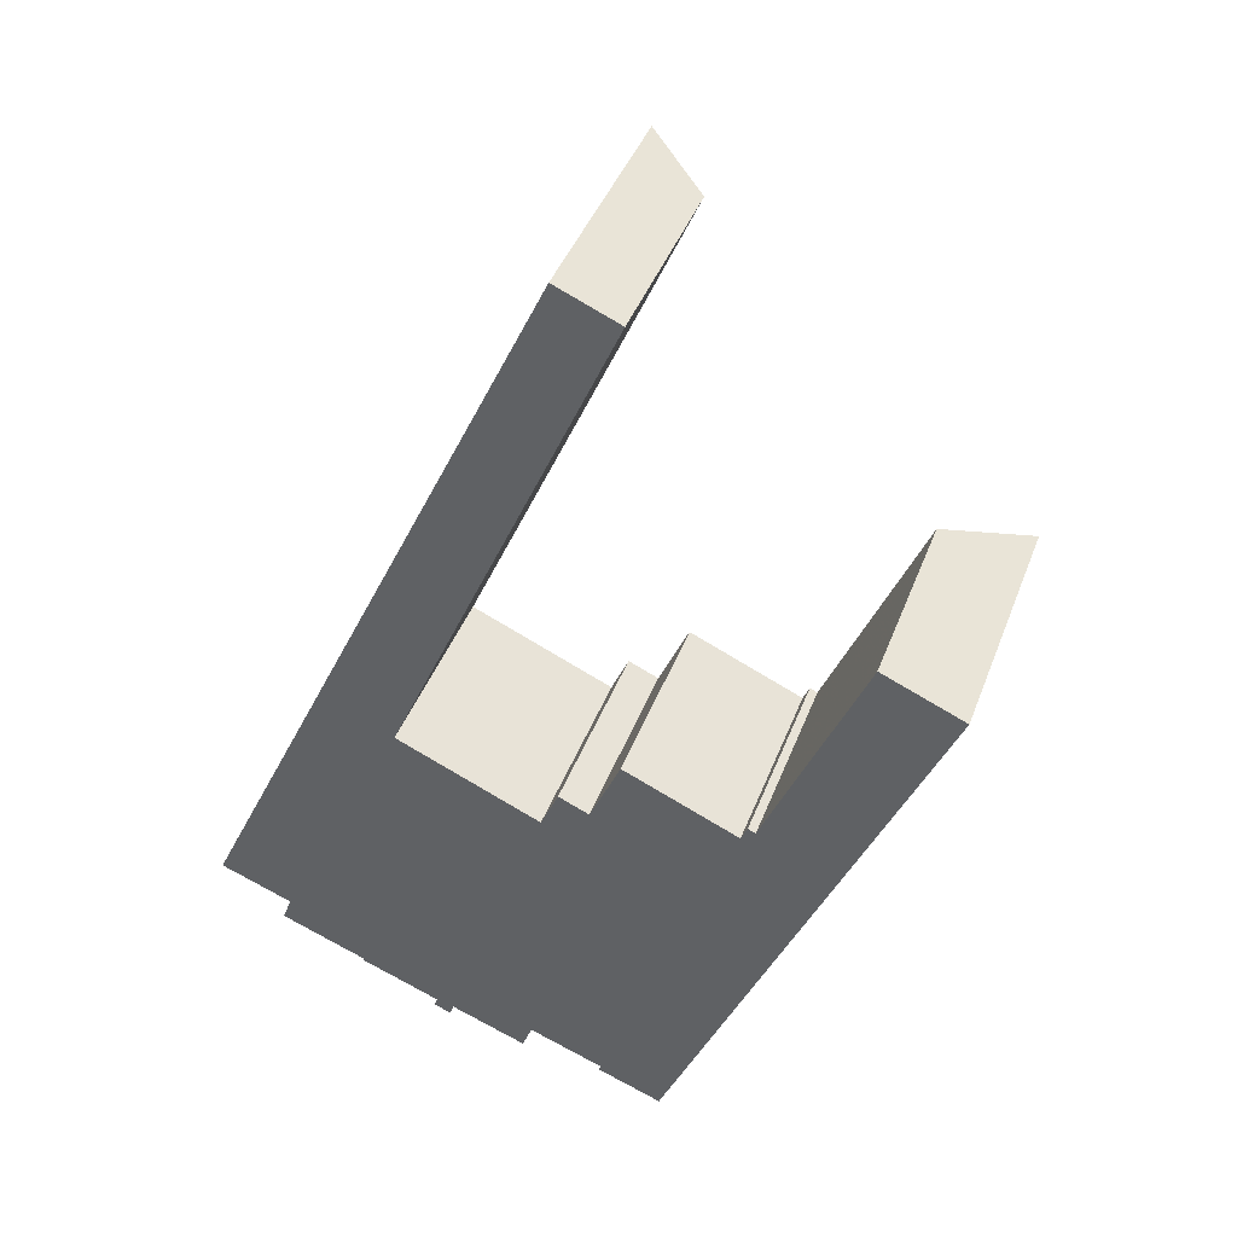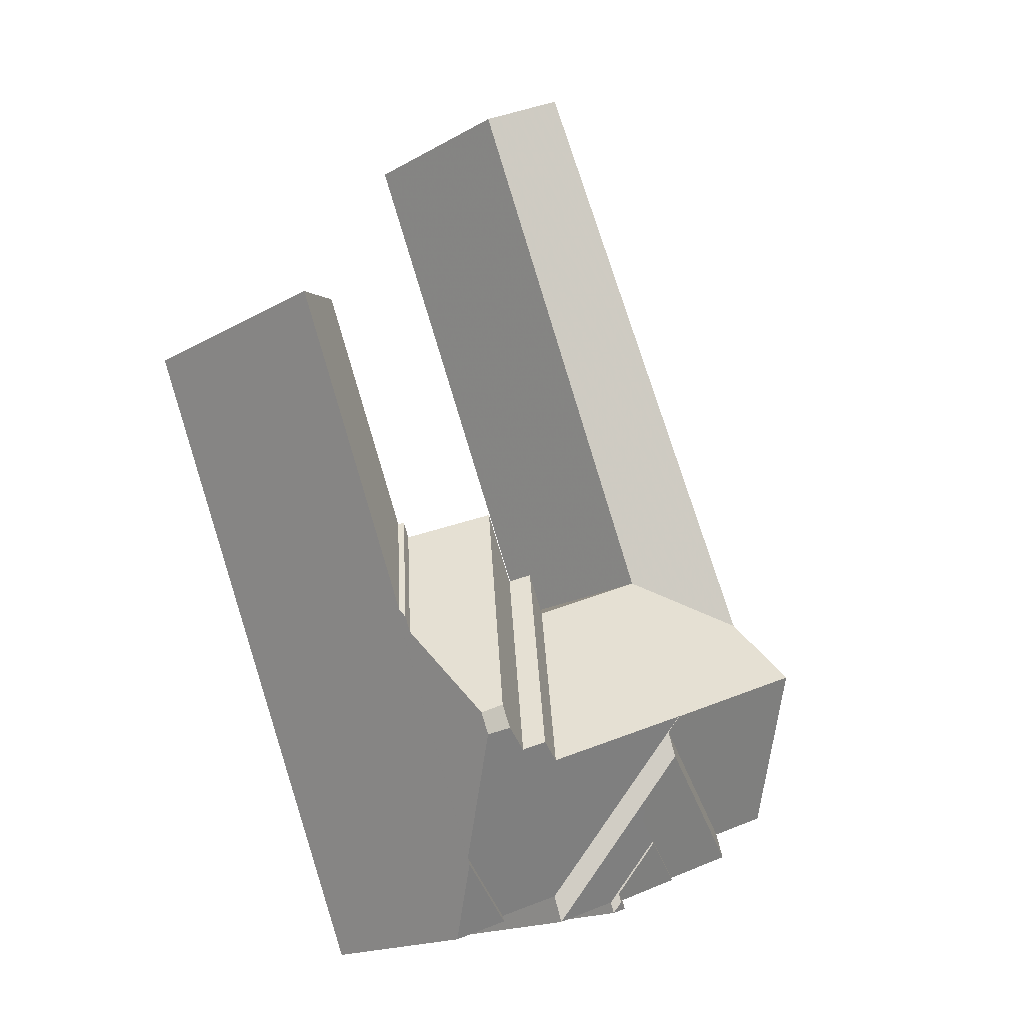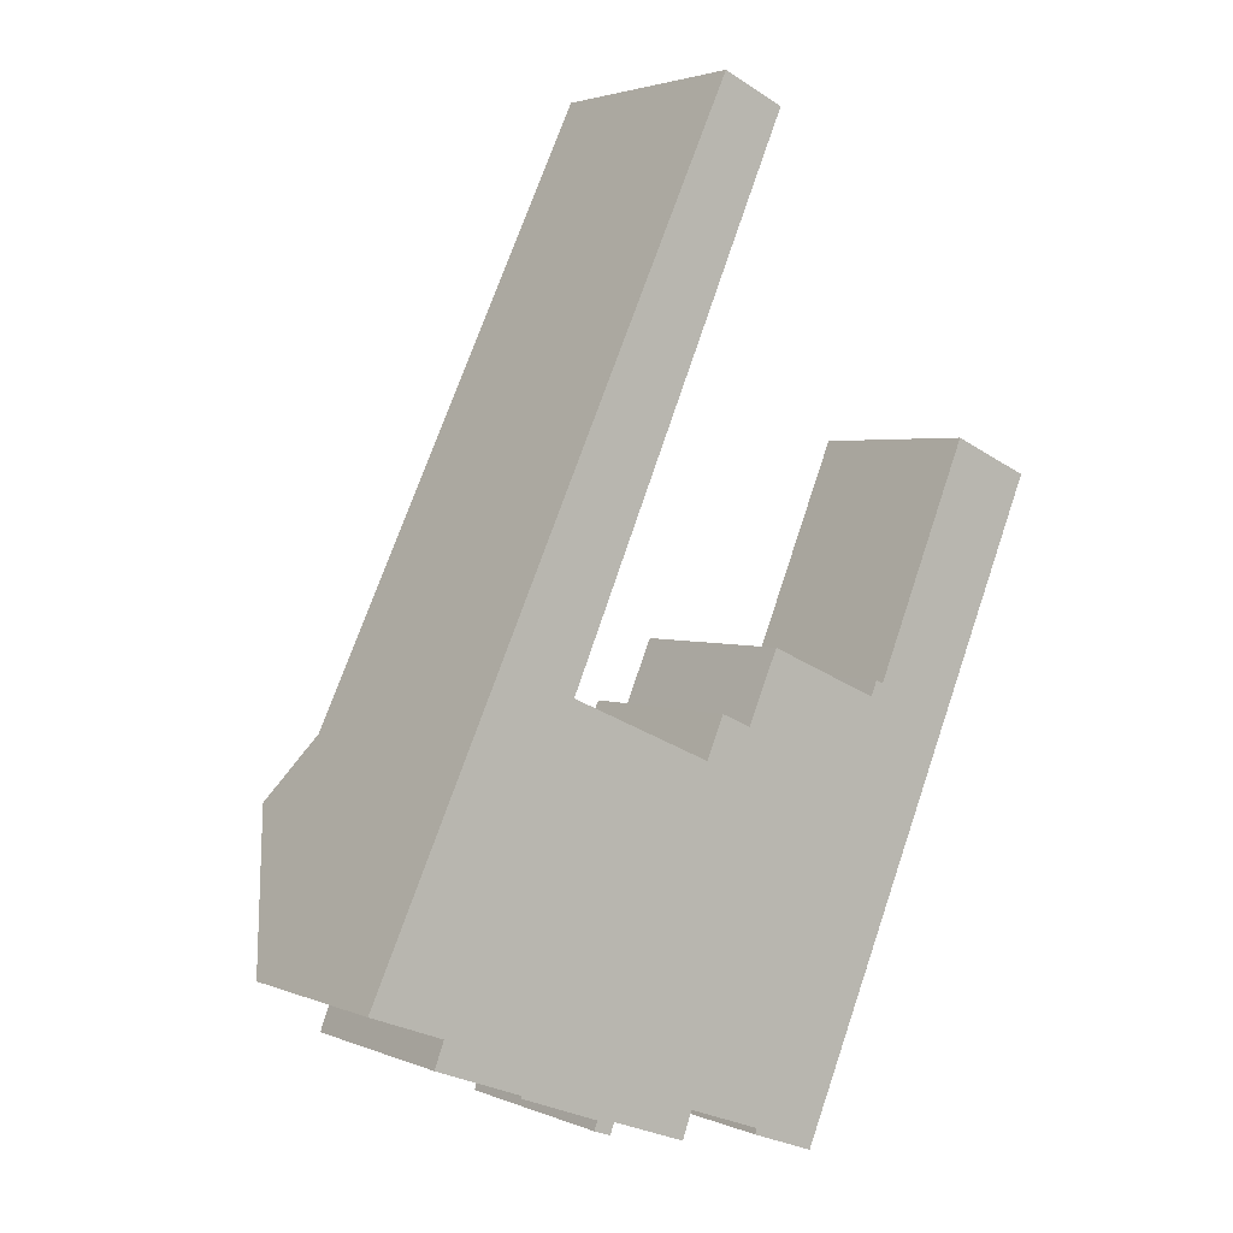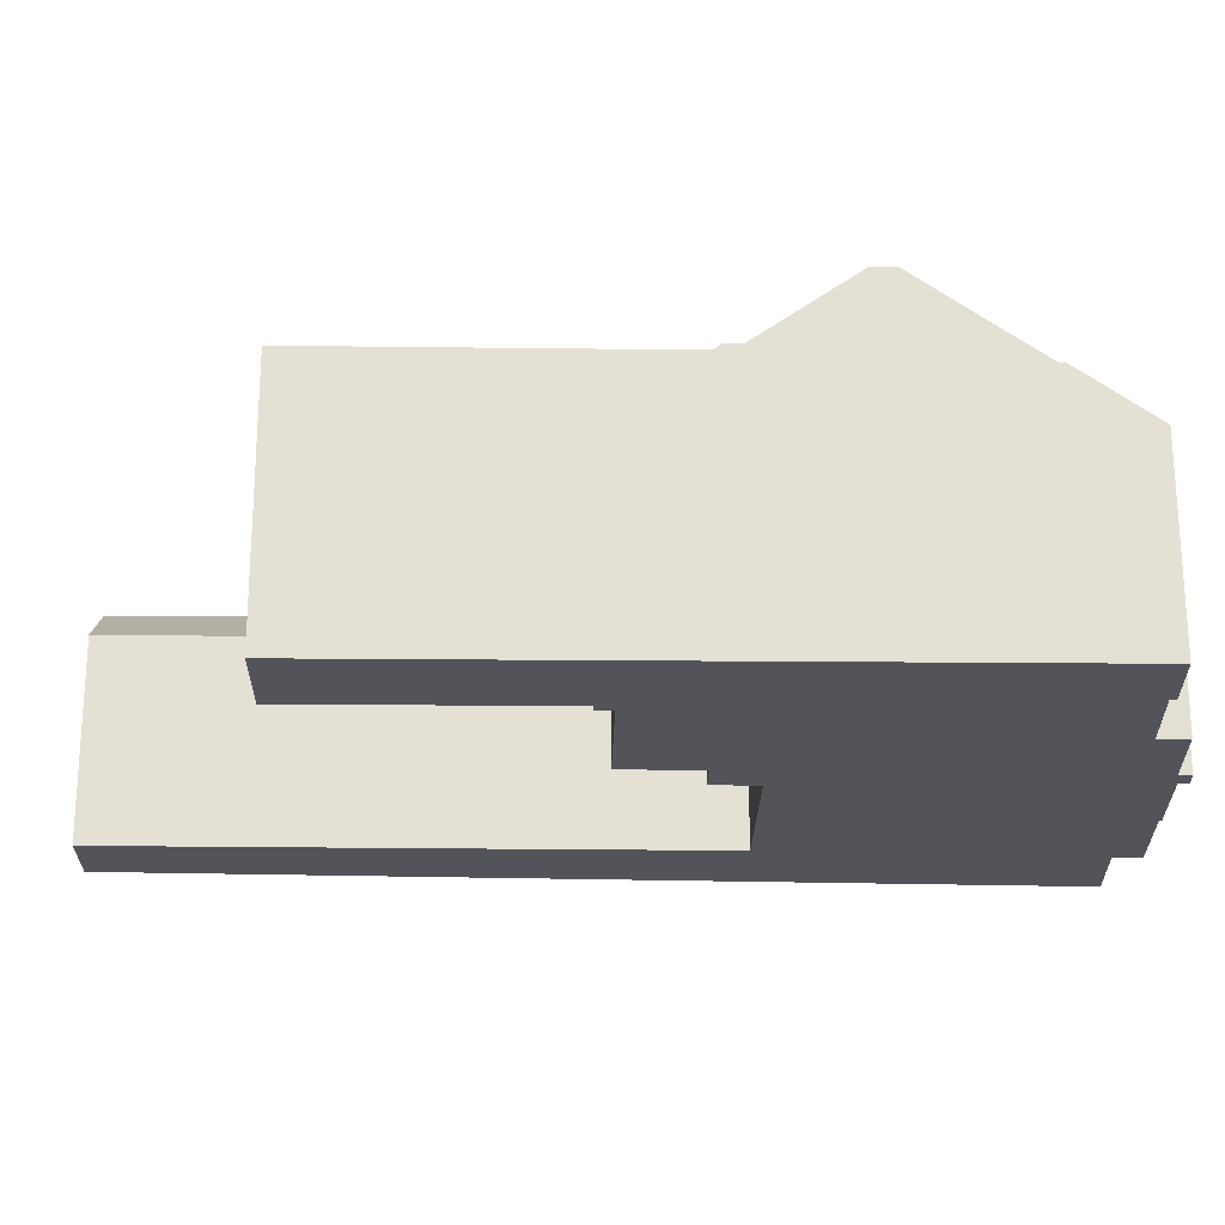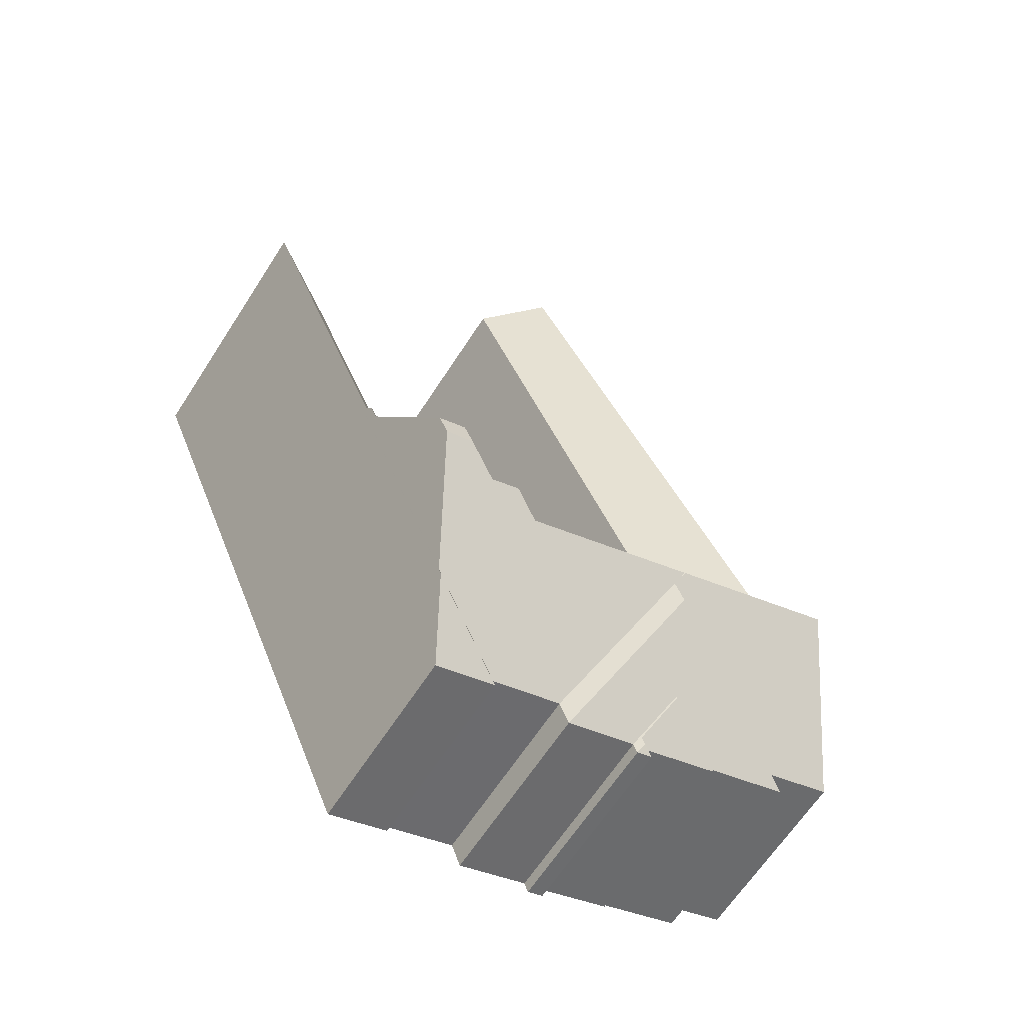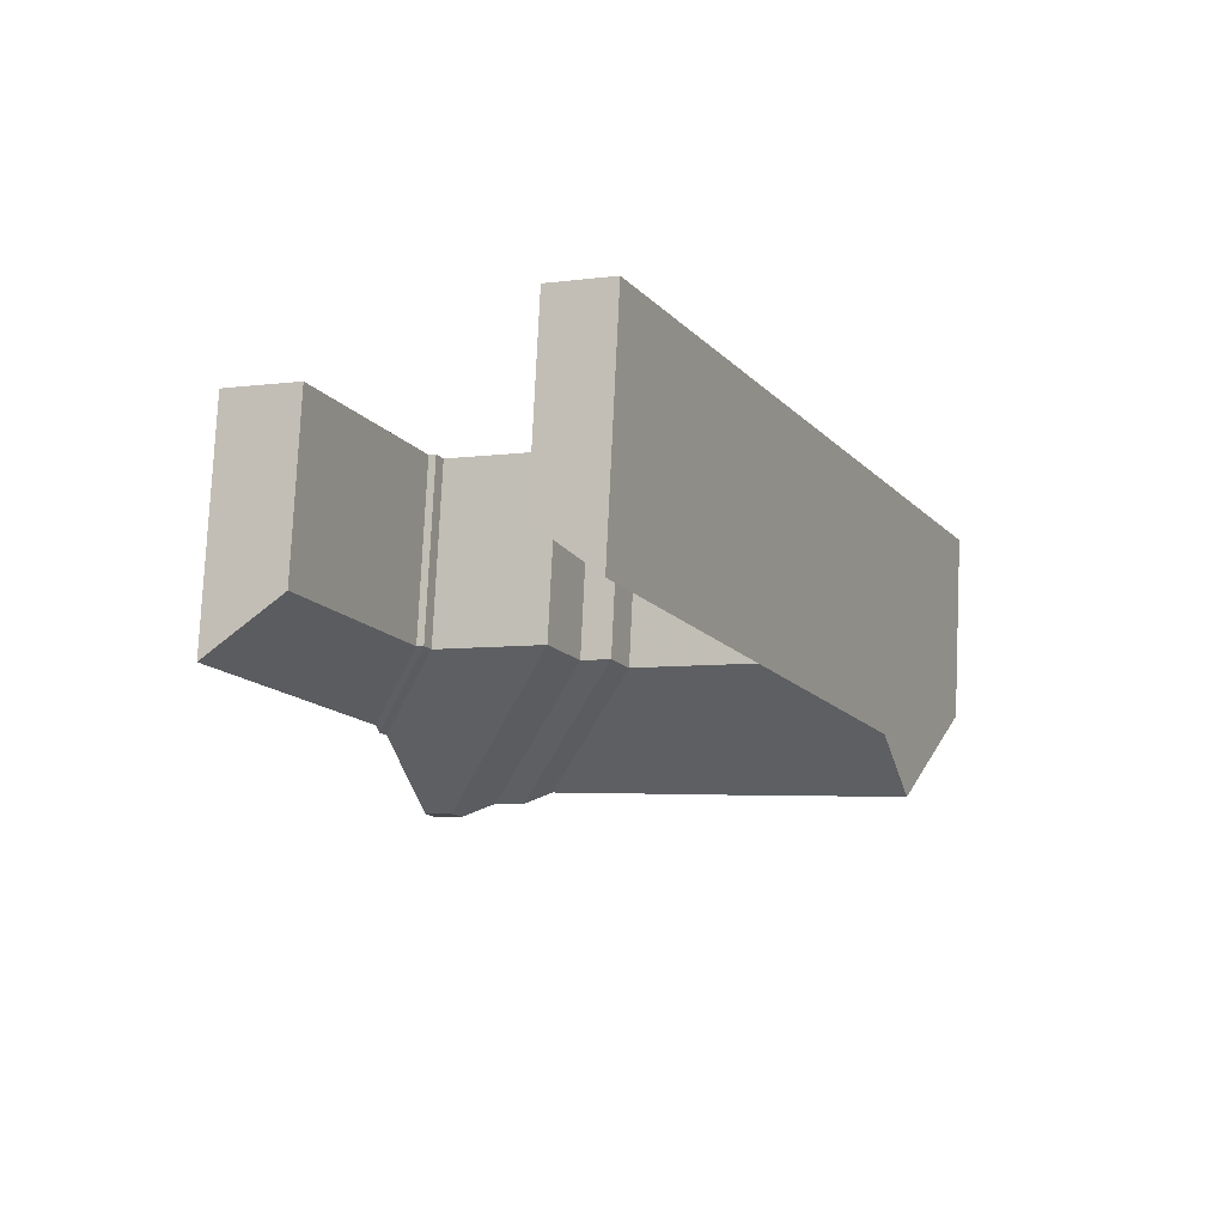
<metadata>
{"format":"obj","ext":"obj","renderer":"f3d","projection":"perspective","resolution":1024,"background":"white","views":[{"elev":42.3,"azim":19.8,"up":"+Z"},{"elev":-17.9,"azim":137.9,"up":"+Z"},{"elev":2.7,"azim":-35.7,"up":"+Z"},{"elev":-23.8,"azim":112.1,"up":"+Y"},{"elev":-64.3,"azim":147.2,"up":"+Z"},{"elev":78.0,"azim":-177.3,"up":"+Z"}]}
</metadata>
<code>
v 4.014 -0.002919 3.091
v 4.074 0.02991 3.119
v 4.053 0.01856 3.109
v 4.053 0.01855 3.108
v 4.014 -0.002919 3.09
v 4.068 0.05414 3.158
v 4.079 0.04061 3.133
v 3.963 -0.002919 3.11
v 3.968 -0.002919 3.125
v 4.073 0.05411 3.173
v 4.069 0.05962 3.183
v 3.925 -0.002919 3.141
v 3.964 0.06163 3.225
v 4.18 -0.002919 3.599
v 4.046 -0.002919 3.29
v 3.982 0.03146 3.264
v 4.143 0.0252 3.615
v 4.071 -0.002919 3.07
v 4.116 -0.002919 3.053
v 4.068 0.000845 3.075
v 4.069 -0.002919 3.063
v 4.066 0.000849 3.07
v 4.059 -0.002919 3.067
v 4.061 -0.002919 3.072
v 4.069 0.05949 3.183
v 4.176 0.0571 3.14
v 4.132 -0.002919 3.253
v 4.122 -0.002919 3.069
v 4.231 0.07625 3.149
v 4.211 0.06575 3.141
v 4.16 -0.002919 3.269
v 4.178 -0.002919 3.311
v 4.237 0.07625 3.162
v 4.194 0.06614 3.148
v 4.142 -0.002919 3.277
v 4.014 -0.117 3.09
v 4.014 -0.117 3.091
v 4.014 -0.002919 3.091
v 4.014 -0.002919 3.09
v 4.014 -0.002919 3.091
v 4.014 -0.117 3.091
v 3.963 -0.117 3.11
v 3.963 -0.002919 3.11
v 3.968 -0.002919 3.125
v 3.963 -0.002919 3.11
v 3.963 -0.117 3.11
v 3.968 -0.117 3.125
v 3.925 -0.117 3.141
v 3.925 -0.002919 3.141
v 3.968 -0.002919 3.125
v 3.968 -0.117 3.125
v 3.982 0.03146 3.264
v 3.964 0.06163 3.225
v 3.925 -0.002919 3.141
v 4.143 0.0252 3.615
v 4.143 -0.117 3.615
v 3.925 -0.117 3.141
v 4.143 0.0252 3.615
v 4.143 -0.117 3.615
v 4.18 -0.117 3.599
v 4.18 -0.002919 3.599
v 4.18 -0.002919 3.599
v 4.18 -0.117 3.599
v 4.046 -0.117 3.29
v 4.046 -0.002919 3.29
v 4.132 -0.002919 3.253
v 4.046 -0.002919 3.29
v 4.046 -0.117 3.29
v 4.132 -0.117 3.253
v 4.142 -0.002919 3.277
v 4.132 -0.002919 3.253
v 4.132 -0.117 3.253
v 4.142 -0.117 3.277
v 4.142 -0.002919 3.277
v 4.142 -0.117 3.277
v 4.16 -0.117 3.269
v 4.16 -0.002919 3.269
v 4.16 -0.117 3.269
v 4.178 -0.117 3.311
v 4.178 -0.002919 3.311
v 4.16 -0.002919 3.269
v 4.178 -0.002919 3.311
v 4.178 -0.117 3.311
v 4.246 -0.117 3.282
v 4.246 -0.002919 3.282
v 4.246 -0.117 3.282
v 4.25 -0.117 3.291
v 4.25 -0.002919 3.291
v 4.246 -0.002919 3.282
v 4.254 -0.117 3.289
v 4.254 -0.002919 3.289
v 4.25 -0.002919 3.291
v 4.25 -0.117 3.291
v 4.166 -0.117 3.053
v 4.166 -0.002919 3.053
v 4.165 -0.002919 3.049
v 4.165 -0.117 3.049
v 4.122 -0.117 3.069
v 4.122 -0.002919 3.069
v 4.166 -0.002919 3.053
v 4.166 -0.117 3.053
v 4.122 -0.117 3.069
v 4.116 -0.117 3.053
v 4.116 -0.002919 3.053
v 4.122 -0.002919 3.069
v 4.116 -0.002919 3.053
v 4.116 -0.117 3.053
v 4.071 -0.117 3.07
v 4.071 -0.002919 3.07
v 4.069 -0.002919 3.063
v 4.071 -0.002919 3.07
v 4.071 -0.117 3.07
v 4.069 -0.117 3.063
v 4.059 -0.117 3.067
v 4.059 -0.002919 3.067
v 4.069 -0.002919 3.063
v 4.069 -0.117 3.063
v 4.059 -0.117 3.067
v 4.061 -0.117 3.072
v 4.061 -0.002919 3.072
v 4.059 -0.002919 3.067
v 4.014 -0.117 3.09
v 4.014 -0.002919 3.09
v 4.061 -0.002919 3.072
v 4.061 -0.117 3.072
v 4.311 -0.002919 3.425
v 4.254 -0.002919 3.289
v 4.254 -0.117 3.289
v 4.311 -0.117 3.425
v 4.281 0.03297 3.221
v 4.279 0.03647 3.216
v 4.276 0.03645 3.208
v 4.254 0.07625 3.155
v 4.254 0.07625 3.155
v 4.248 0.07625 3.143
v 4.231 0.07625 3.149
v 4.237 0.07625 3.162
v 4.221 0.02783 3.079
v 4.22 0.02764 3.076
v 4.203 -0.002919 3.035
v 4.165 -0.002919 3.049
v 4.203 -0.002919 3.035
v 4.203 -0.117 3.035
v 4.165 -0.117 3.049
v 3.968 -0.117 3.125
v 3.963 -0.117 3.11
v 4.014 -0.117 3.091
v 4.046 -0.117 3.29
v 3.925 -0.117 3.141
v 4.014 -0.117 3.09
v 4.061 -0.117 3.072
v 4.059 -0.117 3.067
v 4.069 -0.117 3.063
v 4.071 -0.117 3.07
v 4.116 -0.117 3.053
v 4.122 -0.117 3.069
v 4.132 -0.117 3.253
v 4.142 -0.117 3.277
v 4.143 -0.117 3.615
v 4.16 -0.117 3.269
v 4.166 -0.117 3.053
v 4.178 -0.117 3.311
v 4.18 -0.117 3.599
v 4.165 -0.117 3.049
v 4.203 -0.117 3.035
v 4.246 -0.117 3.282
v 4.25 -0.117 3.291
v 4.254 -0.117 3.289
v 4.311 -0.117 3.425
v 4.359 -0.117 3.405
v 4.359 0.03355 3.405
v 4.311 -0.002919 3.425
v 4.311 -0.117 3.425
v 4.359 -0.117 3.405
v 4.248 0.07625 3.143
v 4.254 0.07625 3.155
v 4.276 0.03645 3.208
v 4.279 0.03647 3.216
v 4.281 0.03297 3.221
v 4.221 0.02783 3.079
v 4.359 0.03355 3.405
v 4.22 0.02764 3.076
v 4.203 -0.002919 3.035
v 4.203 -0.117 3.035
v 4.359 -0.117 3.405
f 1 2 3
f 1 3 4
f 1 4 5
f 6 7 2
f 1 6 2
f 6 1 8
f 8 9 10
f 8 10 6
f 11 10 9
f 11 9 12
f 11 12 13
f 14 15 16
f 14 16 17
f 18 3 19
f 19 3 2
f 19 2 7
f 20 4 3
f 21 22 20
f 21 20 18
f 18 20 3
f 22 21 23
f 20 22 23
f 20 23 24
f 4 20 24
f 4 24 5
f 25 11 13
f 26 25 13
f 26 13 16
f 27 26 16
f 27 16 15
f 10 11 25
f 7 6 10
f 19 7 28
f 28 7 10
f 28 10 25
f 29 30 31
f 29 31 32
f 29 32 33
f 34 35 31
f 34 31 30
f 34 26 27
f 34 27 35
f 36 37 38
f 36 38 39
f 40 41 42
f 40 42 43
f 44 45 46
f 44 46 47
f 48 49 50
f 48 50 51
f 52 53 54
f 55 52 54
f 56 55 54
f 56 54 57
f 58 59 60
f 58 60 61
f 62 63 64
f 62 64 65
f 66 67 68
f 66 68 69
f 70 71 72
f 70 72 73
f 74 75 76
f 74 76 77
f 78 79 80
f 78 80 81
f 82 83 84
f 82 84 85
f 86 87 88
f 86 88 89
f 90 91 92
f 90 92 93
f 94 95 96
f 94 96 97
f 98 99 100
f 98 100 101
f 102 103 104
f 102 104 105
f 106 107 108
f 106 108 109
f 110 111 112
f 110 112 113
f 114 115 116
f 114 116 117
f 118 119 120
f 118 120 121
f 122 123 124
f 122 124 125
f 126 127 128
f 126 128 129
f 91 130 131
f 91 131 88
f 85 88 131
f 85 131 132
f 33 32 85
f 33 85 132
f 33 132 133
f 134 135 136
f 134 136 137
f 30 29 135
f 26 34 30
f 30 135 138
f 26 30 138
f 25 26 138
f 28 25 138
f 28 138 95
f 139 96 95
f 139 95 138
f 140 96 139
f 141 142 143
f 141 143 144
f 145 146 147
f 145 147 148
f 149 145 148
f 147 150 151
f 148 147 151
f 151 152 153
f 148 151 153
f 148 153 154
f 148 154 155
f 148 155 156
f 157 148 156
f 158 157 156
f 159 149 148
f 160 158 156
f 160 156 161
f 162 160 161
f 163 159 148
f 161 164 165
f 162 161 165
f 166 162 165
f 167 166 165
f 168 167 165
f 169 168 165
f 170 169 165
f 171 172 173
f 171 173 174
f 126 171 130
f 126 130 91
f 175 176 177
f 177 178 179
f 180 175 177
f 180 177 179
f 180 179 181
f 182 180 181
f 183 182 181
f 184 183 185
f 185 183 181

</code>
